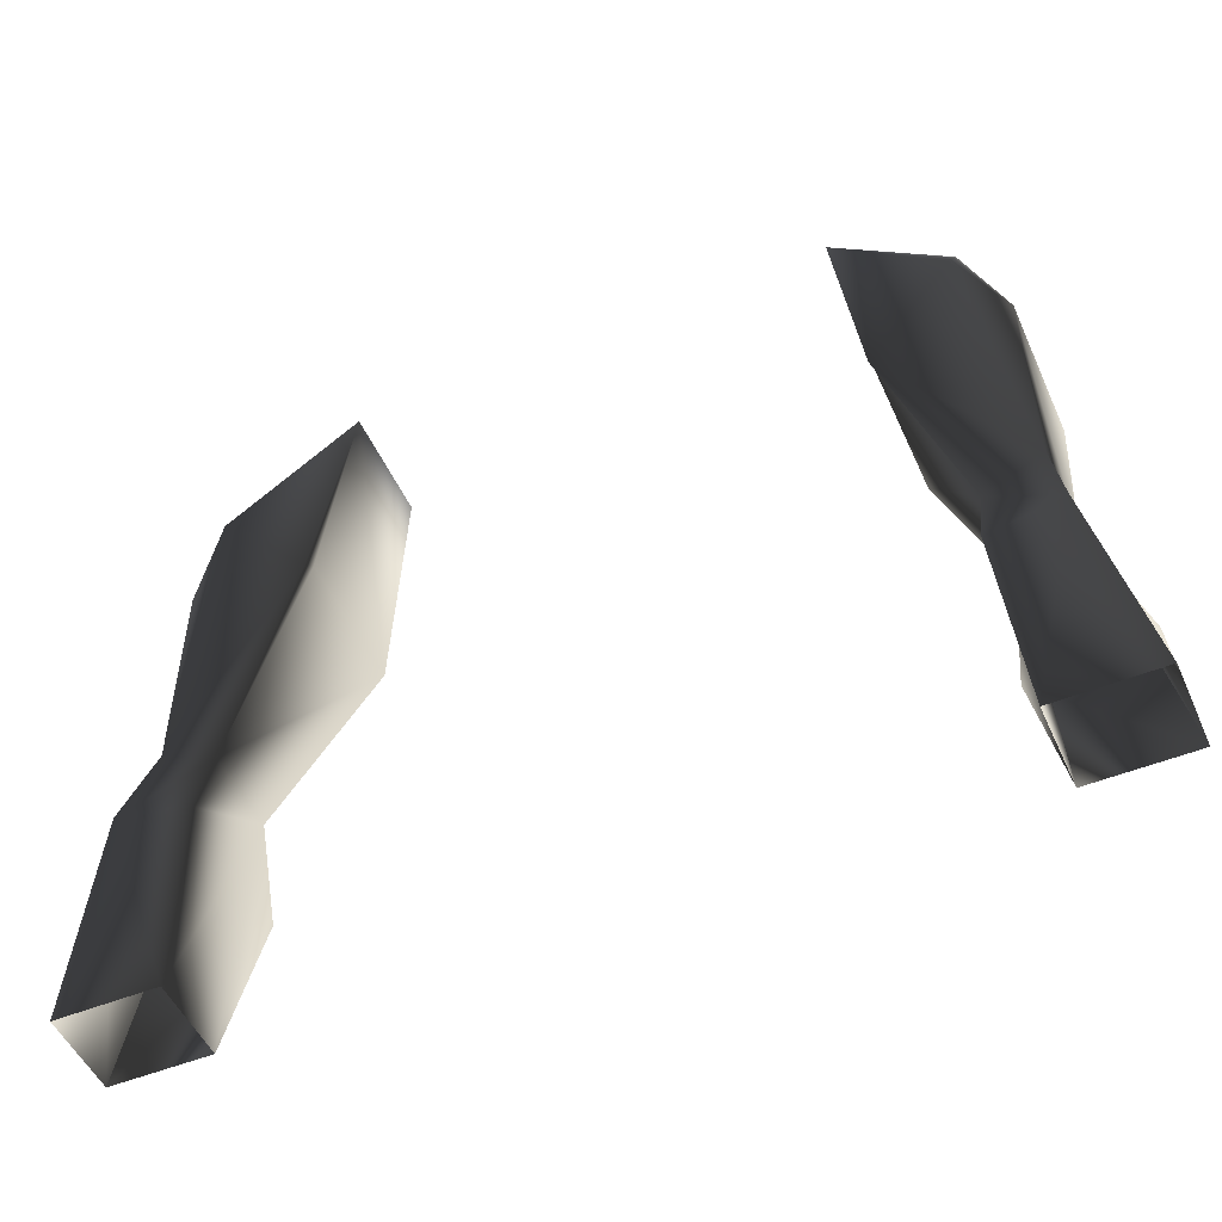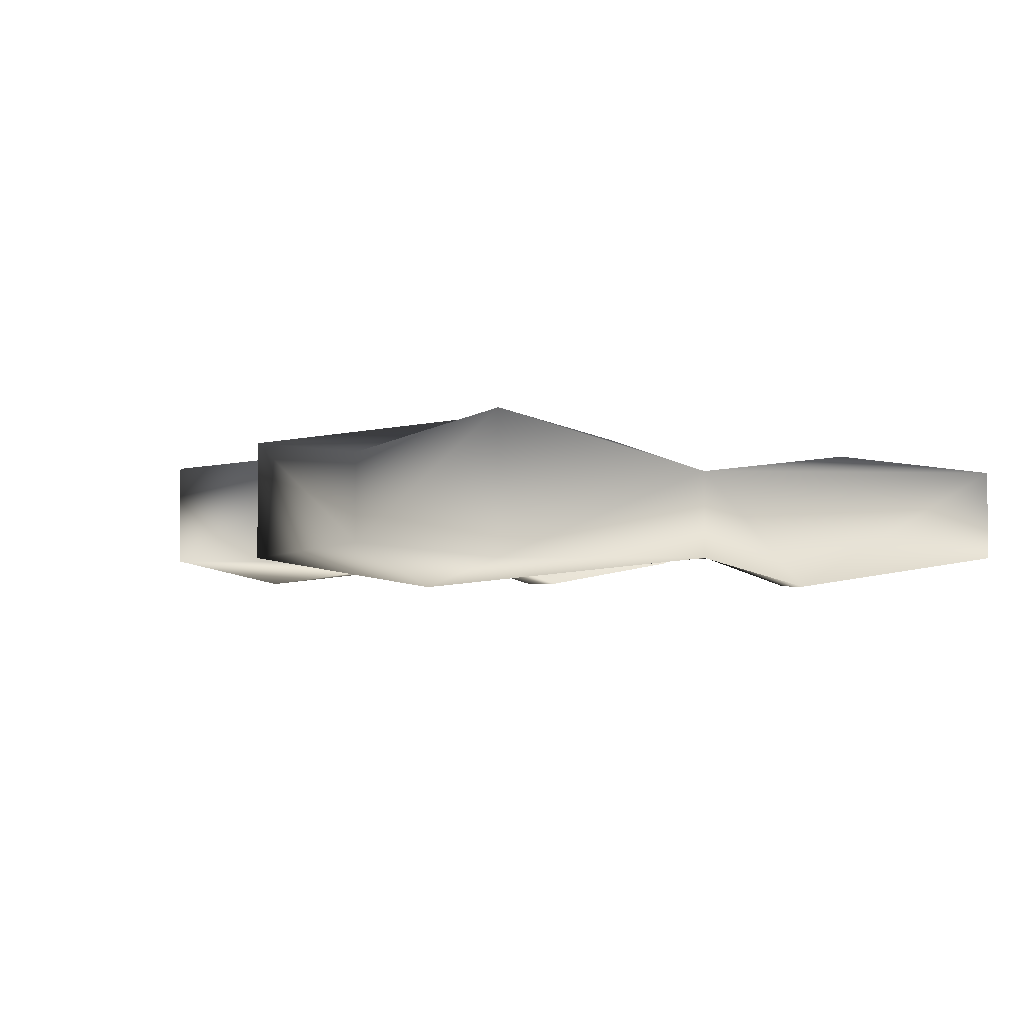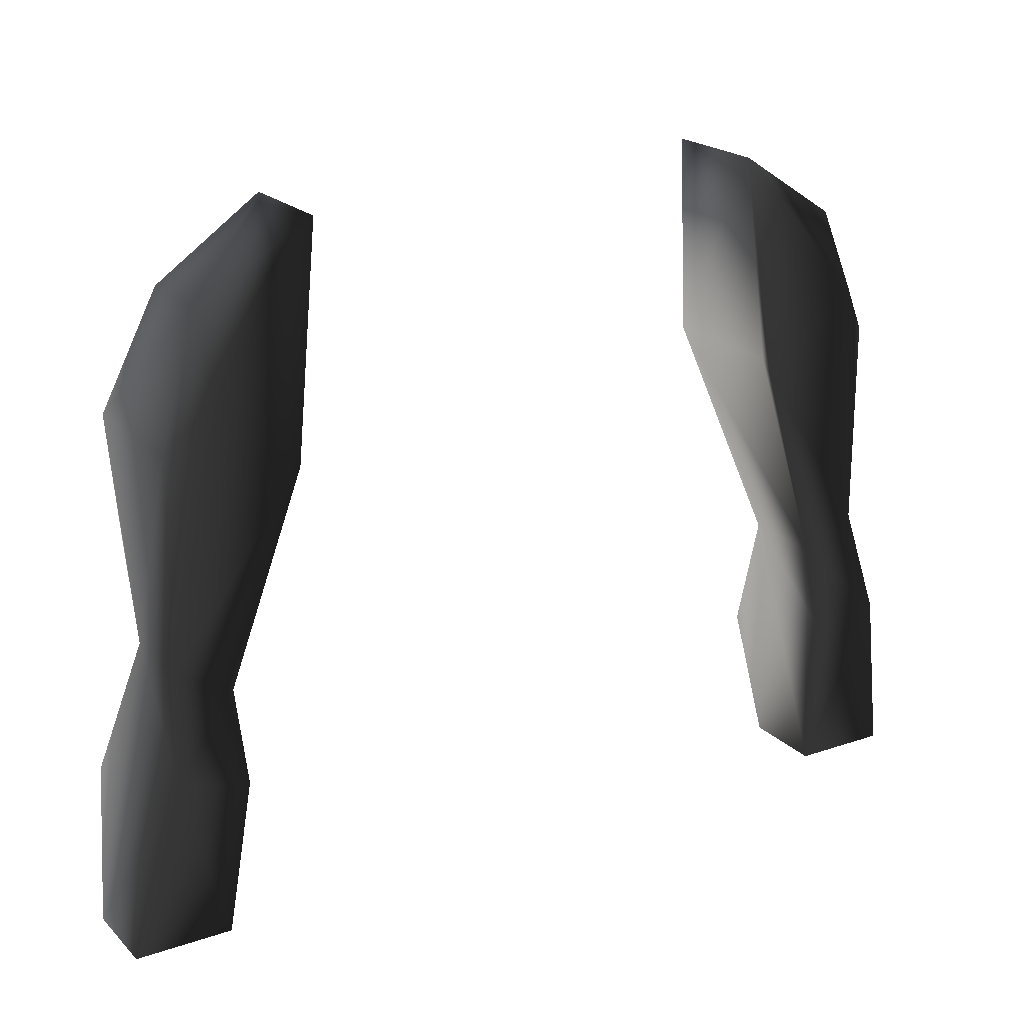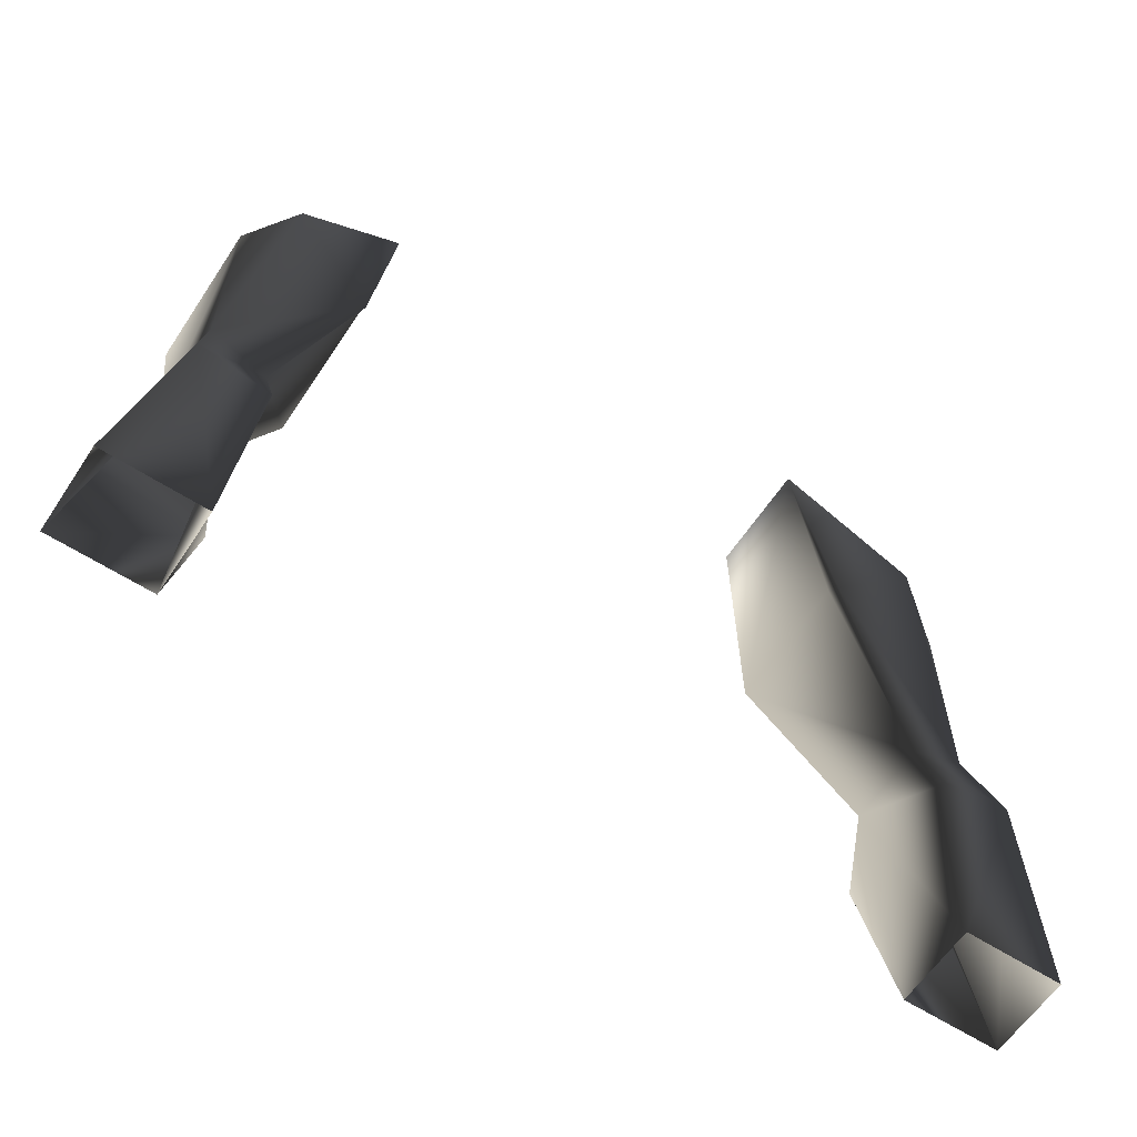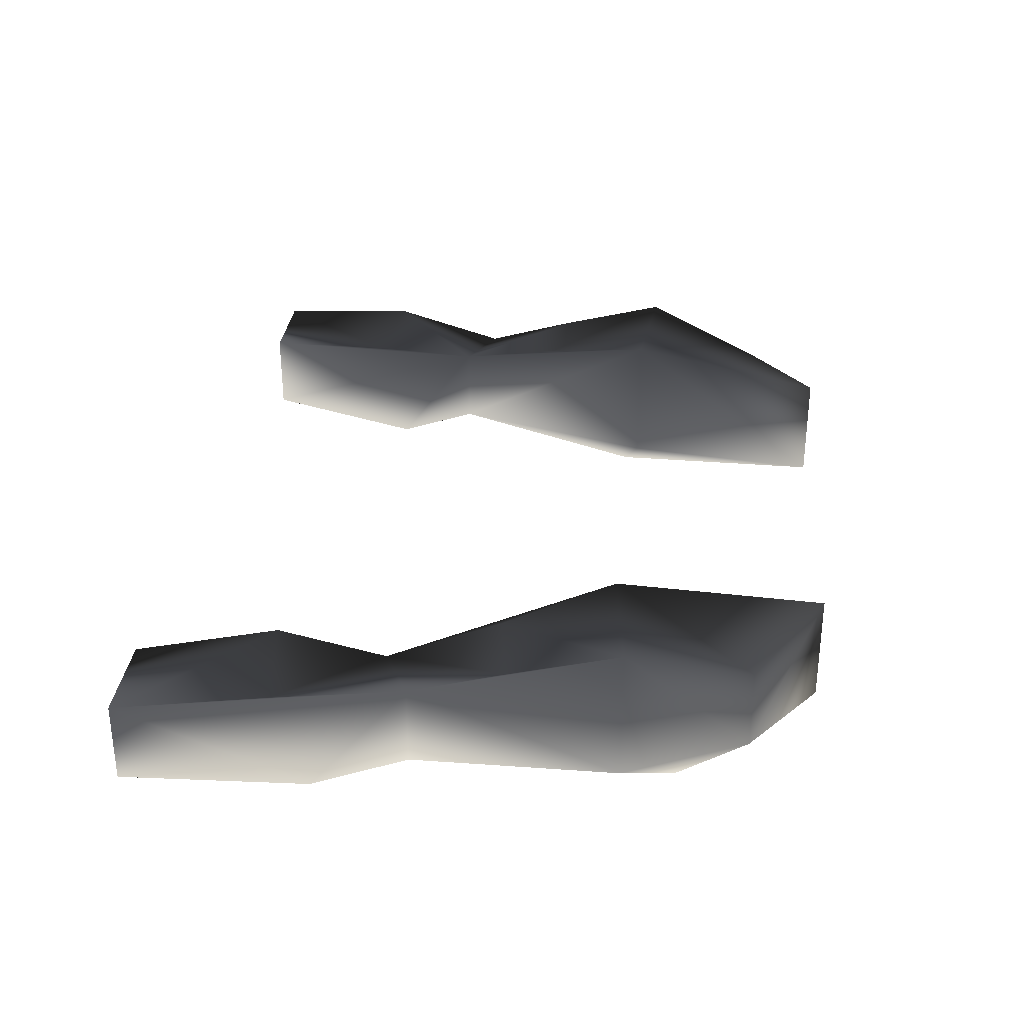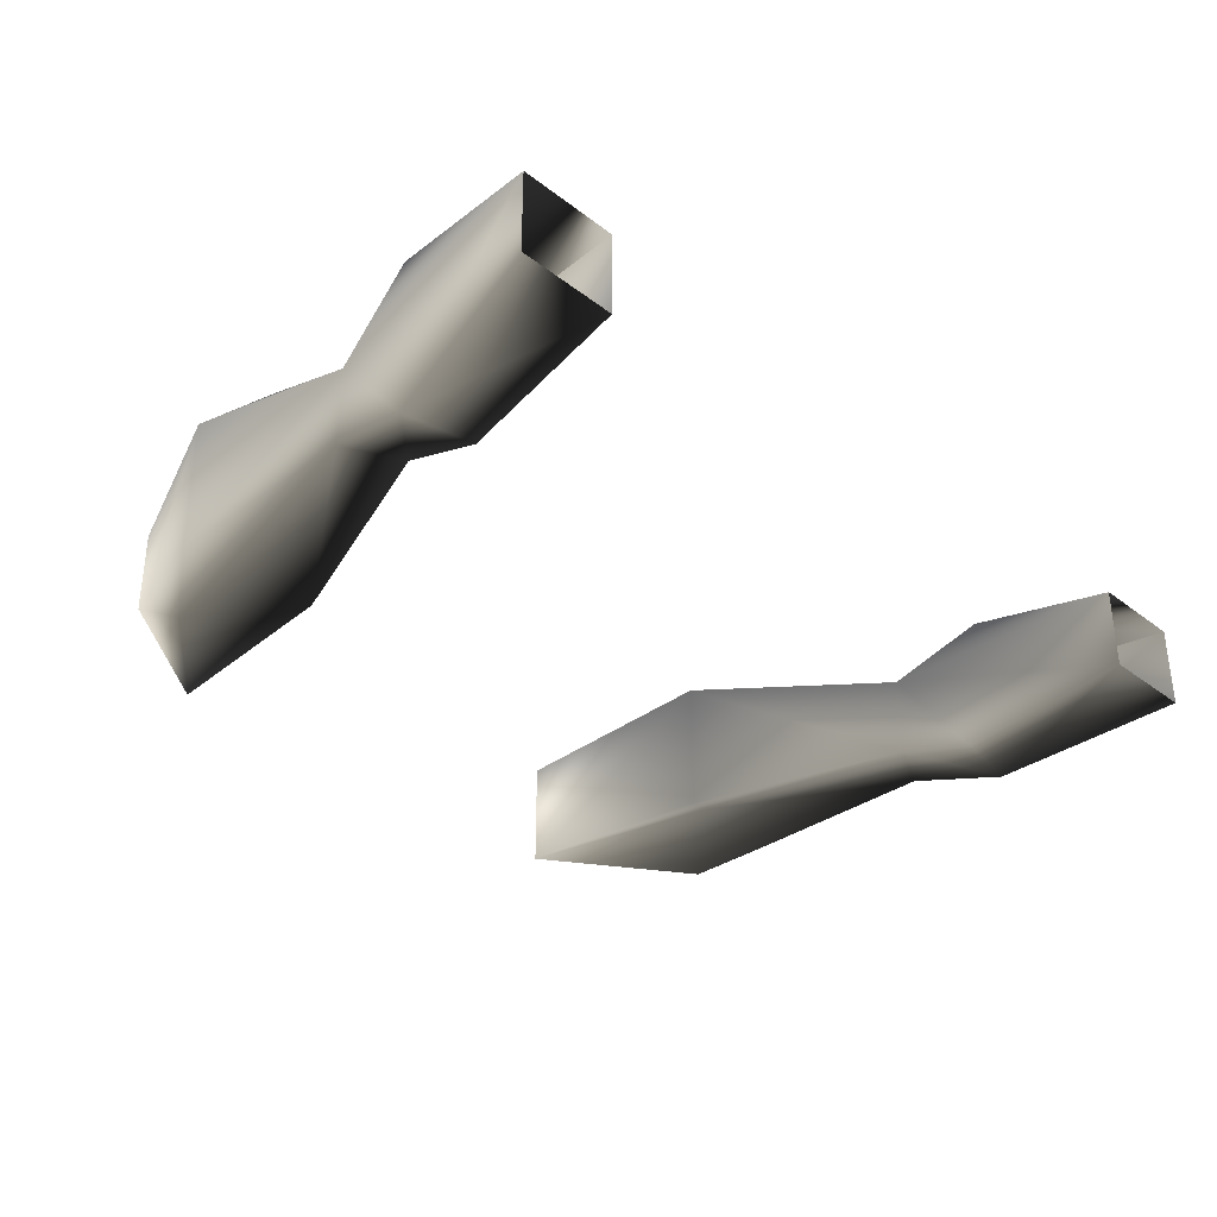
<metadata>
{"format":"obj","ext":"obj","renderer":"f3d","projection":"perspective","resolution":1024,"background":"white","views":[{"elev":-51.0,"azim":-156.2,"up":"+Y"},{"elev":-1.9,"azim":-108.8,"up":"+Z"},{"elev":20.8,"azim":148.6,"up":"+Y"},{"elev":-60.8,"azim":146.6,"up":"+Y"},{"elev":31.1,"azim":95.9,"up":"+Z"},{"elev":-34.1,"azim":-45.9,"up":"+Z"}]}
</metadata>
<code>
o 168
v 24 132 -4
v 24 126 -6
v 24 132 2
v 19 148 6
v 19 148 -4
v 19 147 -5
v 28 134 -4
v 29 127 -6
v 25 114 -4
v 25 114 2
v 23 124 3
v 31 125 3
v 28 134 2
v 28 141 4
v 22 140 4
v 28 149 6
v 25 158 3
v 17 163 4
v 17 163 -4
v 25 153 -6
v 28 149 -4
v 32 114 2
v 32 114 -4
v 25 158 -3
v -24 132 2
v -24 126 -6
v -24 132 -4
v -19 148 6
v -22 140 4
v -28 141 4
v -28 134 2
v -31 125 3
v -23 124 3
v -25 114 2
v -25 114 -4
v -29 127 -6
v -28 134 -4
v -19 147 -5
v -19 148 -4
v -17 163 -4
v -17 163 4
v -25 158 3
v -28 149 6
v -28 149 -4
v -32 114 2
v -32 114 -4
v -25 158 -3
v -25 153 -6
f 1 2 3
f 1 3 4
f 1 4 5
f 1 5 6
f 1 6 7
f 1 7 8
f 1 8 2
f 2 8 9
f 2 9 3
f 3 9 10
f 3 10 11
f 3 11 12
f 3 12 13
f 3 13 14
f 3 14 15
f 3 15 4
f 4 15 16
f 4 16 17
f 4 17 18
f 4 18 19
f 4 19 5
f 5 19 6
f 6 19 20
f 6 20 7
f 7 20 21
f 7 21 13
f 7 13 8
f 8 13 22
f 8 22 23
f 8 23 9
f 11 10 22
f 11 22 12
f 12 22 13
f 24 19 18
f 24 18 17
f 24 17 16
f 24 16 21
f 24 21 20
f 24 20 19
f 15 14 16
f 16 14 13
f 16 13 21
f 25 26 27
f 25 27 28
f 25 28 29
f 25 29 30
f 25 30 31
f 25 31 32
f 25 32 33
f 25 33 34
f 25 34 35
f 25 35 26
f 26 35 36
f 26 36 27
f 27 36 37
f 27 37 38
f 27 38 39
f 27 39 28
f 28 39 40
f 28 40 41
f 28 41 42
f 28 42 43
f 28 43 29
f 29 43 30
f 30 43 31
f 31 43 44
f 31 44 37
f 31 37 36
f 31 36 45
f 31 45 32
f 32 45 33
f 33 45 34
f 35 46 36
f 36 46 45
f 41 40 47
f 41 47 42
f 42 47 43
f 43 47 44
f 44 47 48
f 44 48 37
f 37 48 38
f 38 48 40
f 38 40 39
f 40 48 47

</code>
